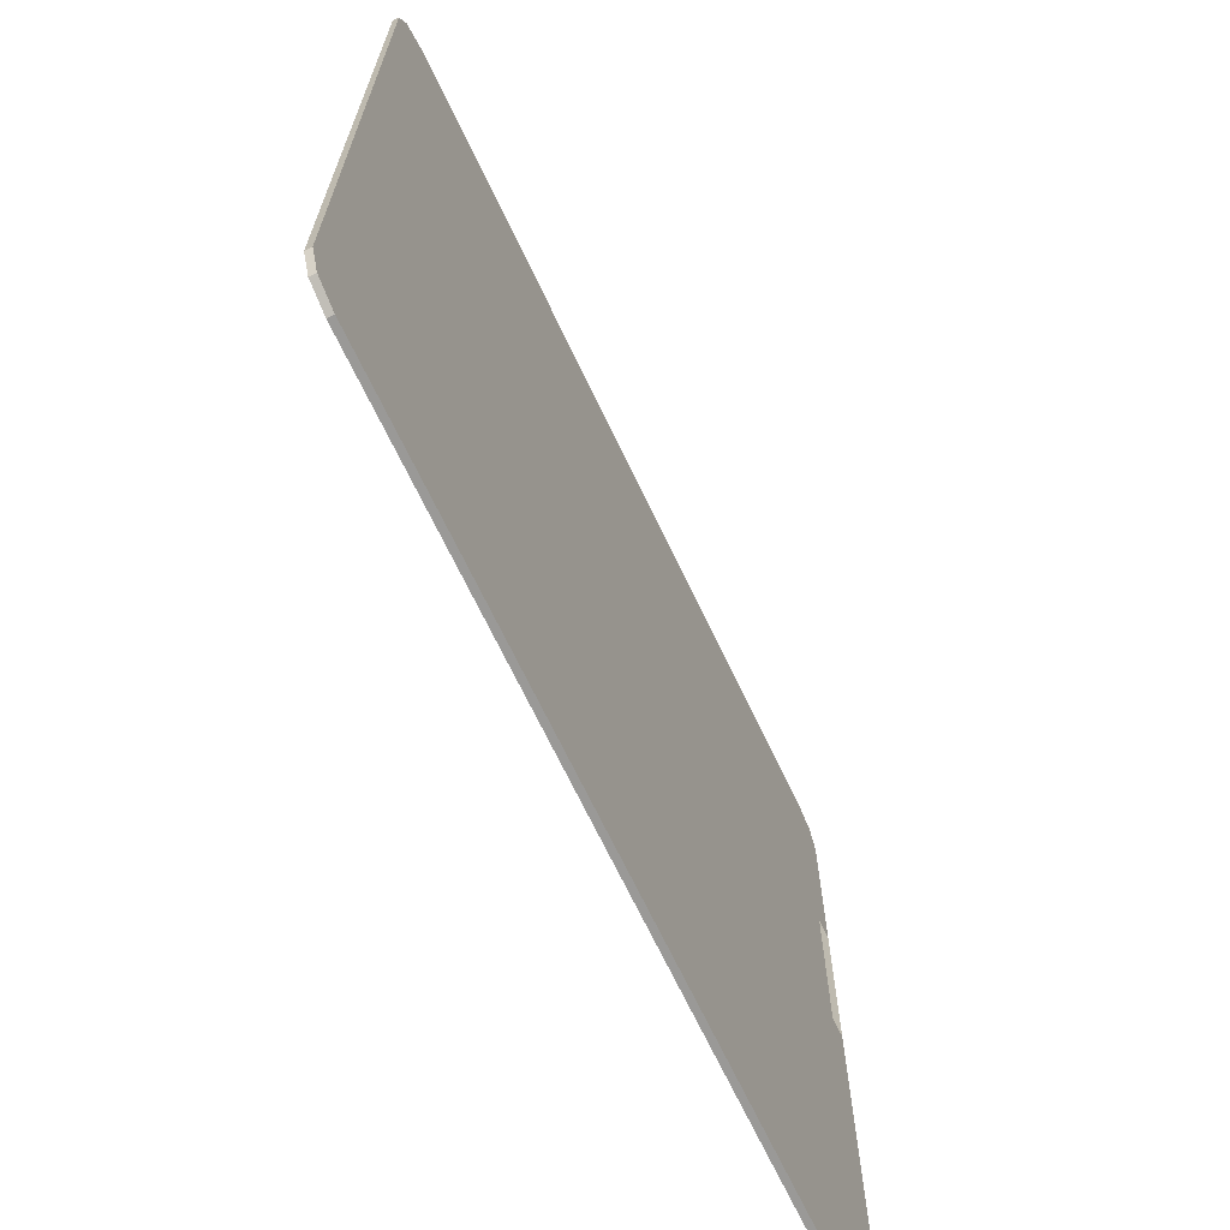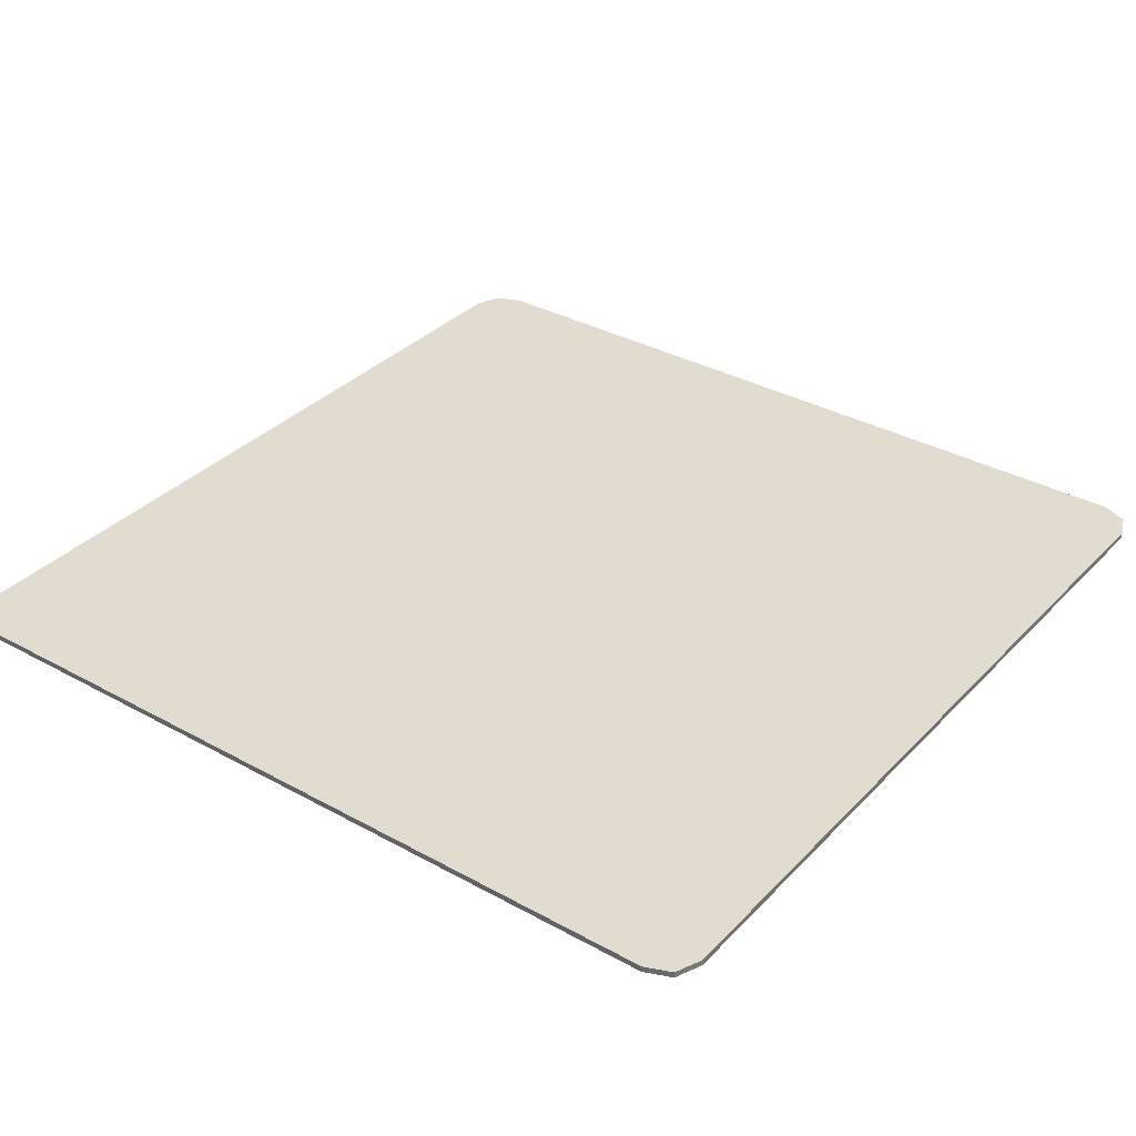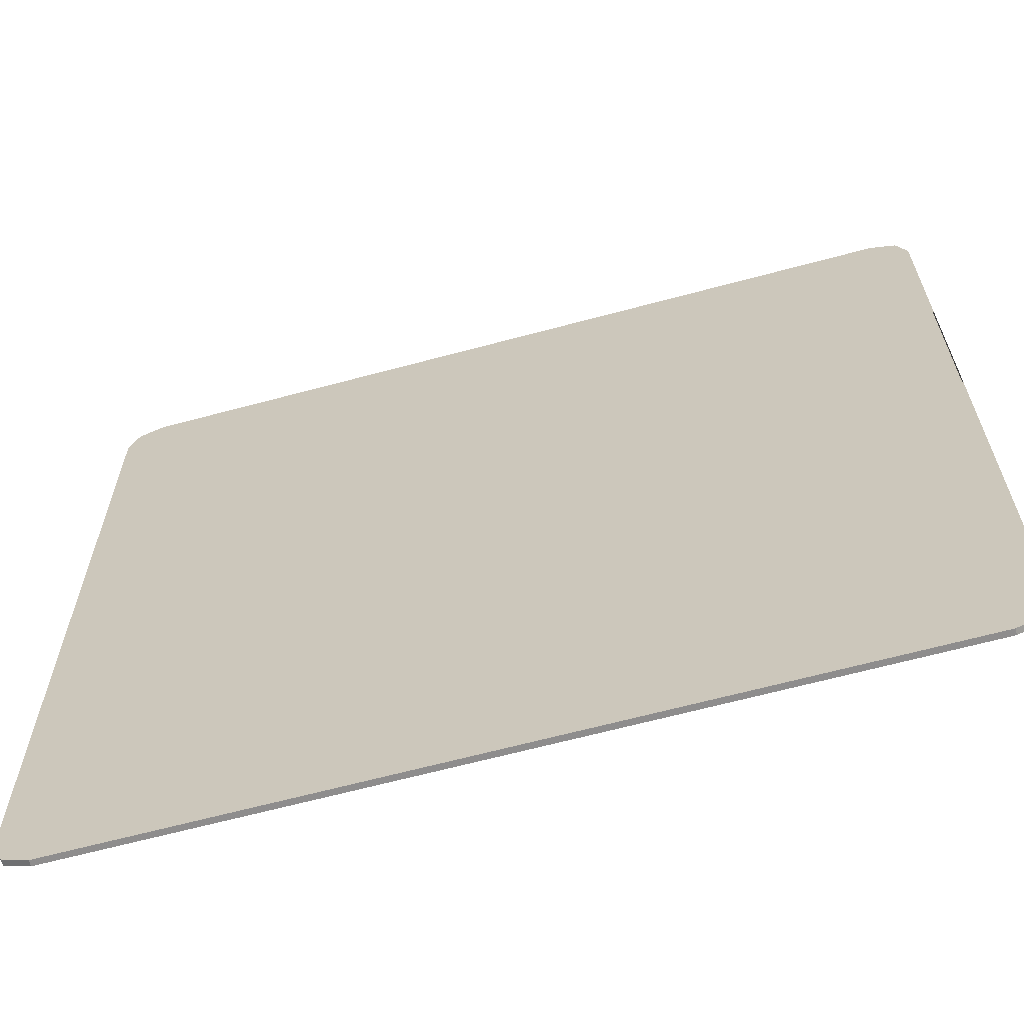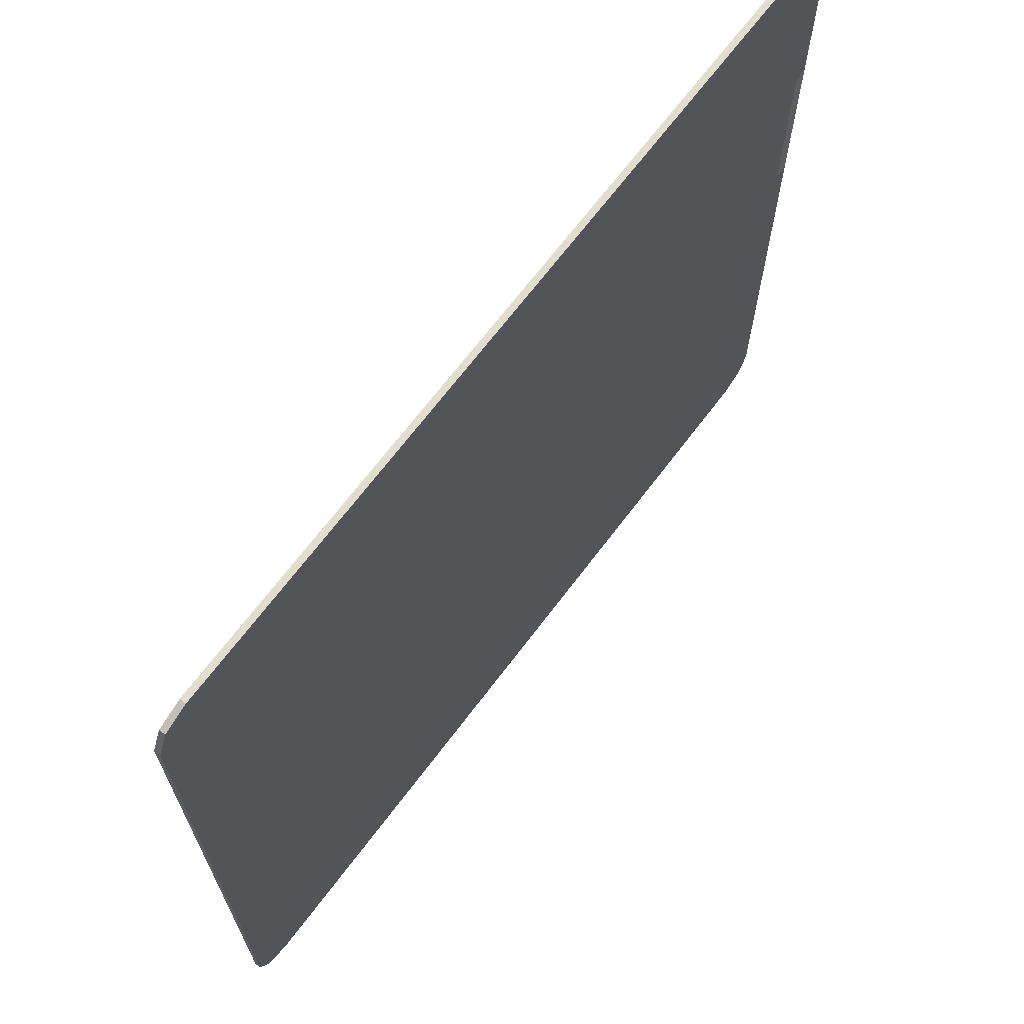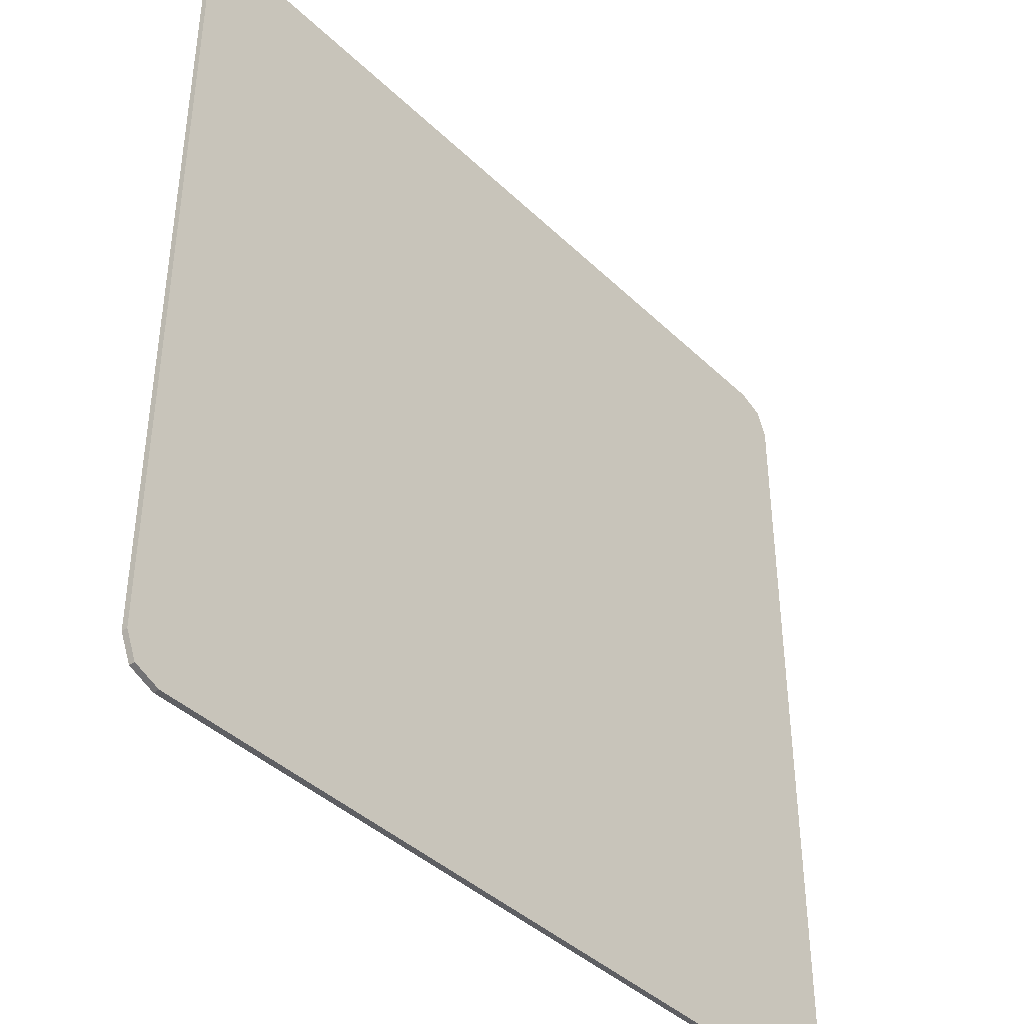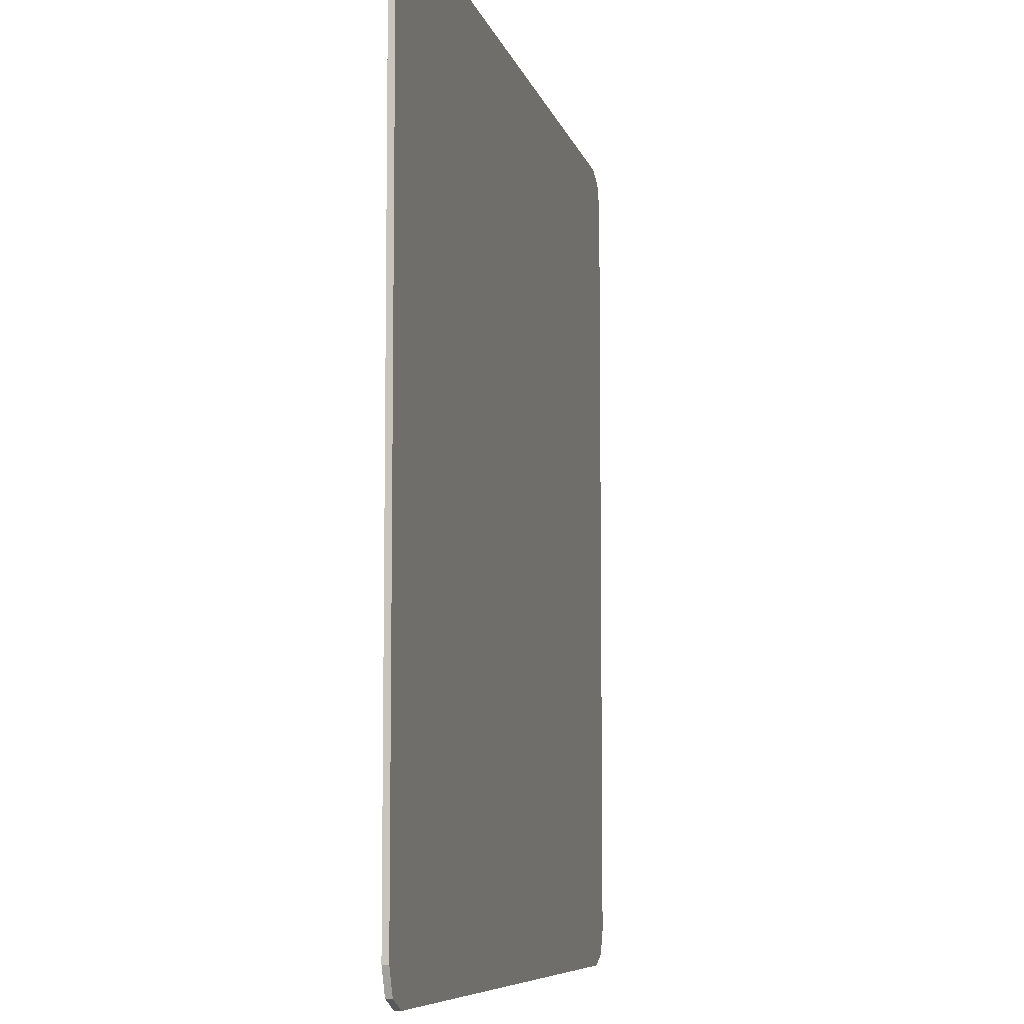
<metadata>
{"format":"obj","ext":"obj","renderer":"f3d","projection":"perspective","resolution":1024,"background":"white","views":[{"elev":-69.0,"azim":-64.5,"up":"+Z"},{"elev":34.4,"azim":36.6,"up":"+Y"},{"elev":-64.7,"azim":15.2,"up":"+Z"},{"elev":68.7,"azim":-52.9,"up":"+Z"},{"elev":-40.9,"azim":130.9,"up":"+Z"},{"elev":-7.6,"azim":102.6,"up":"+Z"}]}
</metadata>
<code>
v -0.9 0 0.825
v -0.878 0 0.878
v -0.825 0 0.9
v 0.9 0 0.825
v 0.878 0 0.878
v 0.825 0 0.9
v -0.9 0 -0.825
v -0.878 0 -0.878
v -0.825 0 -0.9
v 0.9 0 -0.825
v 0.878 0 -0.878
v 0.825 0 -0.9
v -0.878 0 0.878
v -0.9 0 0.825
v -0.9 -0.0125 0.825
v -0.878 -0.0125 0.878
v -0.825 0 0.9
v -0.878 0 0.878
v -0.878 -0.0125 0.878
v -0.825 -0.0125 0.9
v 0.878 0 0.878
v 0.9 0 0.825
v 0.9 -0.0125 0.825
v 0.878 -0.0125 0.878
v 0.825 0 0.9
v 0.878 0 0.878
v 0.878 -0.0125 0.878
v 0.825 -0.0125 0.9
v -0.878 0 -0.878
v -0.9 0 -0.825
v -0.9 -0.0125 -0.825
v -0.878 -0.0125 -0.878
v -0.825 0 -0.9
v -0.878 0 -0.878
v -0.878 -0.0125 -0.878
v -0.825 -0.0125 -0.9
v 0.878 0 -0.878
v 0.9 0 -0.825
v 0.9 -0.0125 -0.825
v 0.878 -0.0125 -0.878
v 0.825 0 -0.9
v 0.878 0 -0.878
v 0.878 -0.0125 -0.878
v 0.825 -0.0125 -0.9
v -0.9 -0.0125 0.825
v -0.878 -0.0125 0.878
v -0.825 -0.0125 0.9
v 0.9 -0.0125 0.825
v 0.878 -0.0125 0.878
v 0.825 -0.0125 0.9
v -0.9 -0.0125 -0.825
v -0.878 -0.0125 -0.878
v -0.825 -0.0125 -0.9
v 0.9 -0.0125 -0.825
v 0.878 -0.0125 -0.878
v 0.825 -0.0125 -0.9
v 0.825 0 0.9
v 0.9 0 0.825
v -0.9 0 0.825
v -0.825 0 0.9
v -0.9 0 0.825
v 0.9 0 0.825
v 0.9 0 -0.825
v -0.9 0 -0.825
v 0.825 0 -0.9
v -0.825 0 -0.9
v -0.9 0 -0.825
v 0.9 0 -0.825
v -0.825 0 0.9
v -0.825 -0.0125 0.9
v 0.825 -0.0125 0.9
v 0.825 0 0.9
v -0.9 0 0.825
v -0.9 -0.0125 0.45
v -0.9 -0.0125 0.825
v -0.9 0 0.825
v -0.9 -0.0125 0.125
v -0.9 -0.0125 0.45
v -0.9 0 0.825
v -0.9 0 -0.825
v -0.9 -0.0125 -0.4
v -0.9 -0.0125 0.125
v -0.9 0 -0.825
v -0.9 -0.0125 -0.775
v -0.9 -0.0125 -0.4
v -0.9 0 -0.825
v -0.9 -0.0125 -0.825
v -0.9 -0.0125 -0.775
v 0.9 0 0.825
v 0.9 -0.0125 0.825
v 0.9 -0.0125 0.45
v 0.9 0 0.825
v 0.9 -0.0125 0.45
v 0.9 -0.0125 0.075
v 0.9 0 0.825
v 0.9 -0.0125 0.075
v 0.9 -0.0125 -0.41
v 0.9 0 -0.825
v 0.9 0 -0.825
v 0.9 -0.0125 -0.41
v 0.9 -0.0125 -0.825
v -0.825 0 -0.9
v 0.825 0 -0.9
v 0.825 -0.0125 -0.9
v -0.825 -0.0125 -0.9
v -0.2625 -0.0125 0.45
v 0.82 -0.0125 0.9
v -0.0625 -0.0125 0.9
v -0.2875 -0.0125 0.45
v -0.2625 -0.0125 0.45
v 0.595 -0.0125 0.45
v 0.82 -0.0125 0.9
v -0.2625 -0.0125 0.45
v -0.2875 -0.0125 0.45
v -0.45 -0.0125 0.125
v -0.45 -0.0125 0.075
v -0.45 -0.0125 0.075
v -0.45 -0.0125 0.125
v -0.9 -0.0125 -0.775
v -0.9 -0.0125 -0.825
v -0.45 -0.0125 0.075
v -0.9 -0.0125 -0.825
v -0.6125 -0.0125 -0.45
v -0.45 -0.0125 0.075
v -0.6125 -0.0125 -0.45
v -0.5625 -0.0125 -0.45
v 0.4075 -0.0125 0.075
v 0.4075 -0.0125 0.075
v -0.5625 -0.0125 -0.45
v -0.5625 -0.0125 -0.625
v -0.5375 -0.0125 -0.625
v 0.4075 -0.0125 0.075
v -0.5375 -0.0125 -0.625
v -0.5875 -0.0125 -0.775
v 0.165 -0.0125 -0.41
v -0.6375 -0.0125 -0.625
v -0.6125 -0.0125 -0.45
v -0.9 -0.0125 -0.825
v -0.6375 -0.0125 -0.625
v -0.6125 -0.0125 -0.625
v -0.6125 -0.0125 -0.45
v -0.6375 -0.0125 -0.625
v -0.9 -0.0125 -0.825
v -0.825 -0.0125 -0.9
v -0.5875 -0.0125 -0.775
v 0.165 -0.0125 -0.41
v 0.825 -0.0125 -0.9
v 0.9 -0.0125 -0.825
v 0.9 -0.0125 -0.41
v 0.165 -0.0125 -0.41
v -0.5875 -0.0125 -0.775
v -0.825 -0.0125 -0.9
v 0.825 -0.0125 -0.9
v -0.25 -0.0125 0.9
v -0.475 -0.0125 0.45
v -0.2875 -0.0125 0.45
v -0.0625 -0.0125 0.9
v -0.6375 -0.0125 0.125
v -0.9 -0.0125 -0.4
v -0.9 -0.0125 -0.775
v -0.45 -0.0125 0.125
v -0.475 -0.0125 0.45
v -0.9 -0.0125 0.45
v -0.9 -0.0125 0.125
v -0.6375 -0.0125 0.125
v -0.475 -0.0125 0.45
v -0.6375 -0.0125 0.125
v -0.45 -0.0125 0.125
v -0.2875 -0.0125 0.45
v -0.6125 -0.0125 -0.45
v -0.6125 -0.0125 -0.625
v -0.5625 -0.0125 -0.625
v -0.5625 -0.0125 -0.45
v -0.5875 -0.0125 -0.775
v -0.6125 -0.0125 -0.625
v -0.6375 -0.0125 -0.625
v -0.5875 -0.0125 -0.775
v -0.5625 -0.0125 -0.625
v -0.6125 -0.0125 -0.625
v -0.5875 -0.0125 -0.775
v -0.5375 -0.0125 -0.625
v -0.5625 -0.0125 -0.625
v -0.475 -0.0125 0.45
v -0.25 -0.0125 0.9
v -0.825 -0.0125 0.9
v -0.475 -0.0125 0.45
v -0.825 -0.0125 0.9
v -0.9 -0.0125 0.825
v -0.9 -0.0125 0.45
v -0.6375 -0.0125 0.125
v -0.9 -0.0125 0.125
v -0.9 -0.0125 -0.4
v 0.595 -0.0125 0.45
v 0.825 -0.0125 0.9
v 0.82 -0.0125 0.9
v 0.595 -0.0125 0.45
v 0.9 -0.0125 0.45
v 0.9 -0.0125 0.825
v 0.825 -0.0125 0.9
v 0.4075 -0.0125 0.075
v 0.165 -0.0125 -0.41
v 0.9 -0.0125 -0.41
v 0.9 -0.0125 0.075
g mesh7275456
f 1 2 3
g mesh7275458
f 4 6 5
g mesh7275460
f 7 9 8
g mesh7275462
f 10 11 12
g mesh7275464
f 13 14 15
f 15 16 13
f 17 18 19
f 19 20 17
g mesh7275466
f 21 23 22
f 23 21 24
f 25 27 26
f 27 25 28
g mesh7275468
f 29 31 30
f 31 29 32
f 33 35 34
f 35 33 36
g mesh7275470
f 37 38 39
f 39 40 37
f 41 42 43
f 43 44 41
g mesh7275472
f 45 47 46
g mesh7275474
f 48 49 50
g mesh7275476
f 51 52 53
g mesh7275478
f 54 56 55
f 57 58 59
f 59 60 57
f 61 62 63
f 63 64 61
f 65 66 67
f 67 68 65
f 69 70 71
f 71 72 69
f 73 74 75
f 76 77 78
f 79 80 81
f 81 82 79
f 83 84 85
f 86 87 88
f 89 90 91
f 92 93 94
f 95 96 97
f 97 98 95
f 99 100 101
f 102 103 104
f 104 105 102
f 106 107 108
f 108 109 106
f 110 111 112
f 113 114 115
f 115 116 113
f 117 118 119
f 119 120 117
f 121 122 123
f 124 125 126
f 126 127 124
f 128 129 130
f 130 131 128
f 132 133 134
f 134 135 132
f 136 137 138
f 139 140 141
f 142 143 144
f 144 145 142
f 146 147 148
f 148 149 146
f 150 151 152
f 152 153 150
f 154 155 156
f 156 157 154
f 158 159 160
f 160 161 158
f 162 163 164
f 164 165 162
f 166 167 168
f 168 169 166
f 170 171 172
f 172 173 170
f 174 175 176
f 177 178 179
f 180 181 182
f 183 184 185
f 186 187 188
f 188 189 186
f 190 191 192
f 193 194 195
f 196 197 198
f 198 199 196
f 200 201 202
f 202 203 200

</code>
